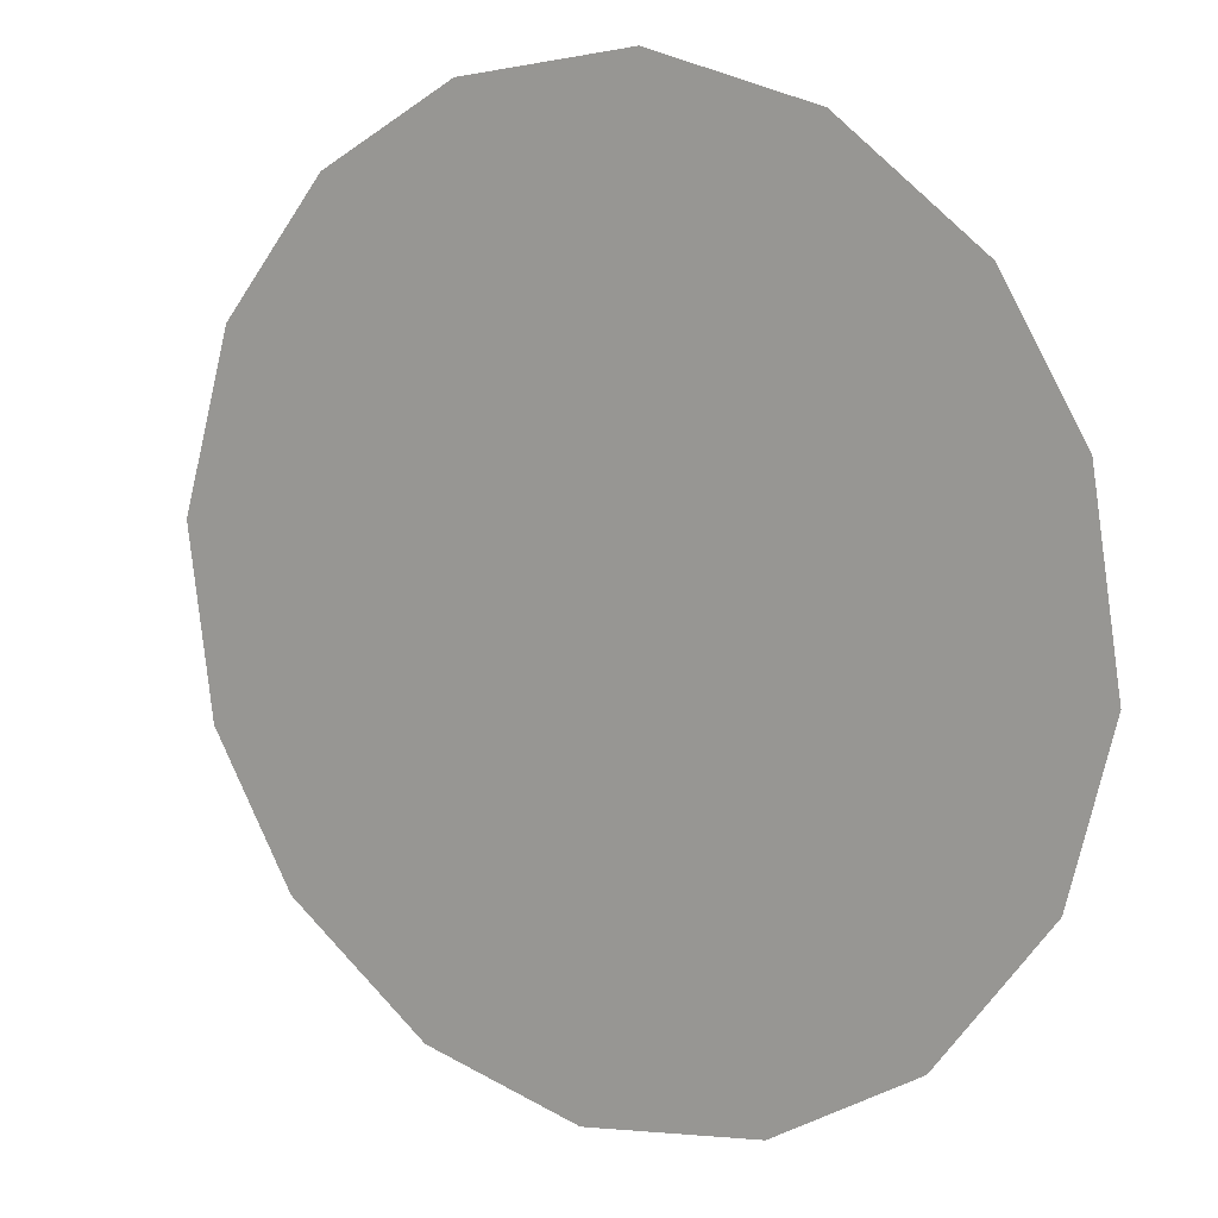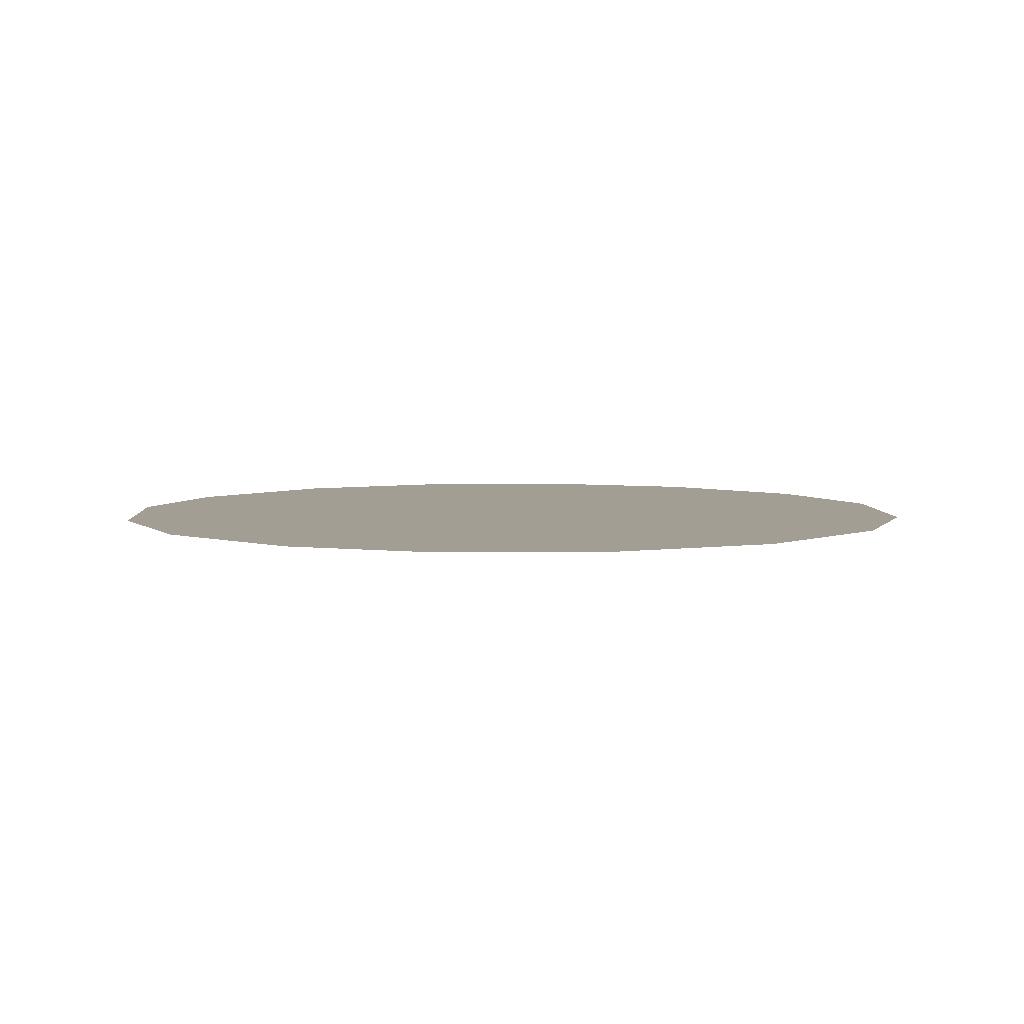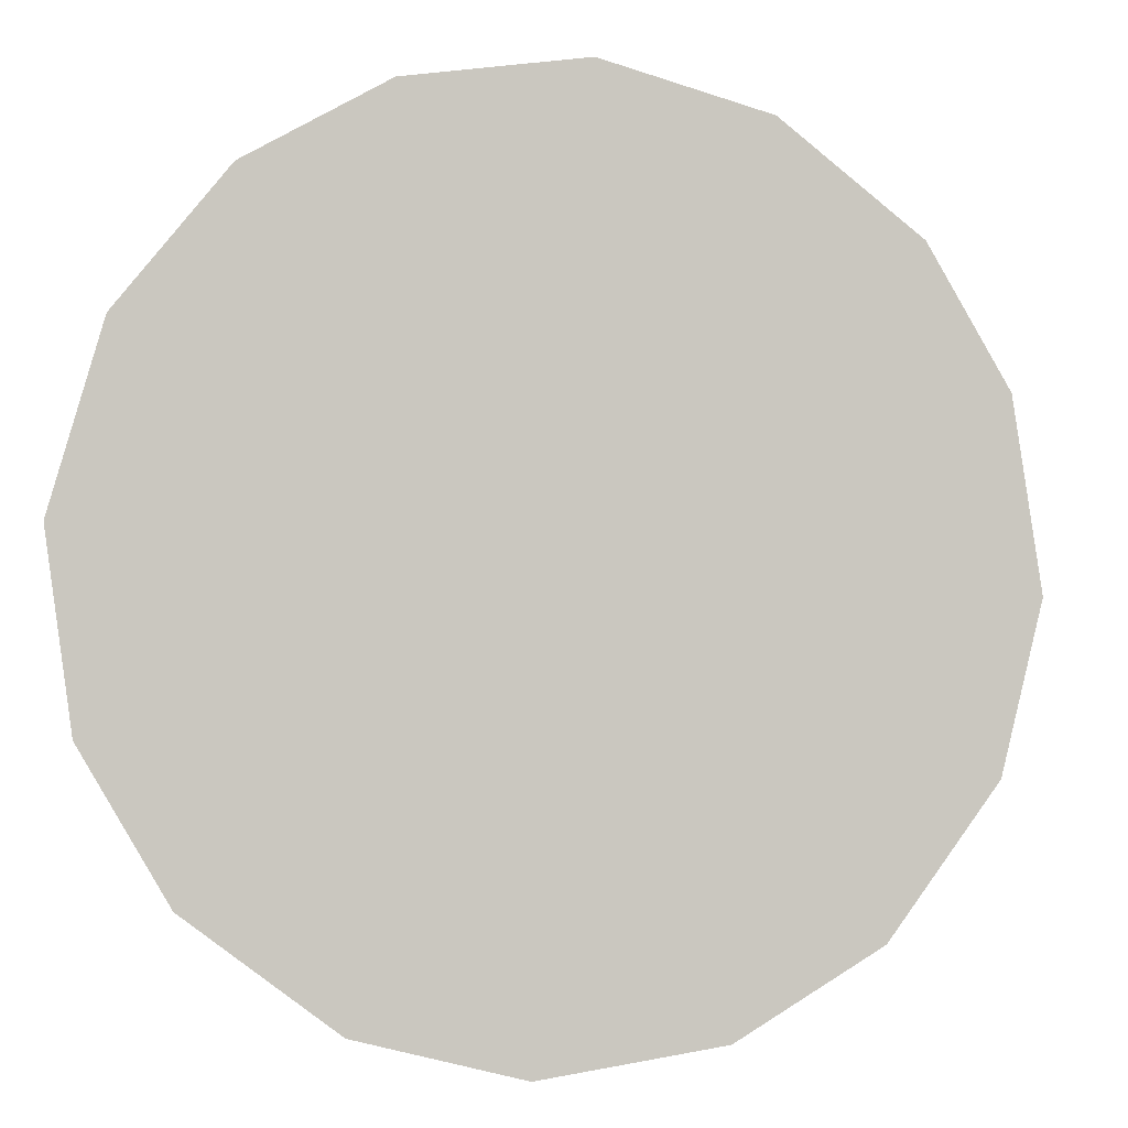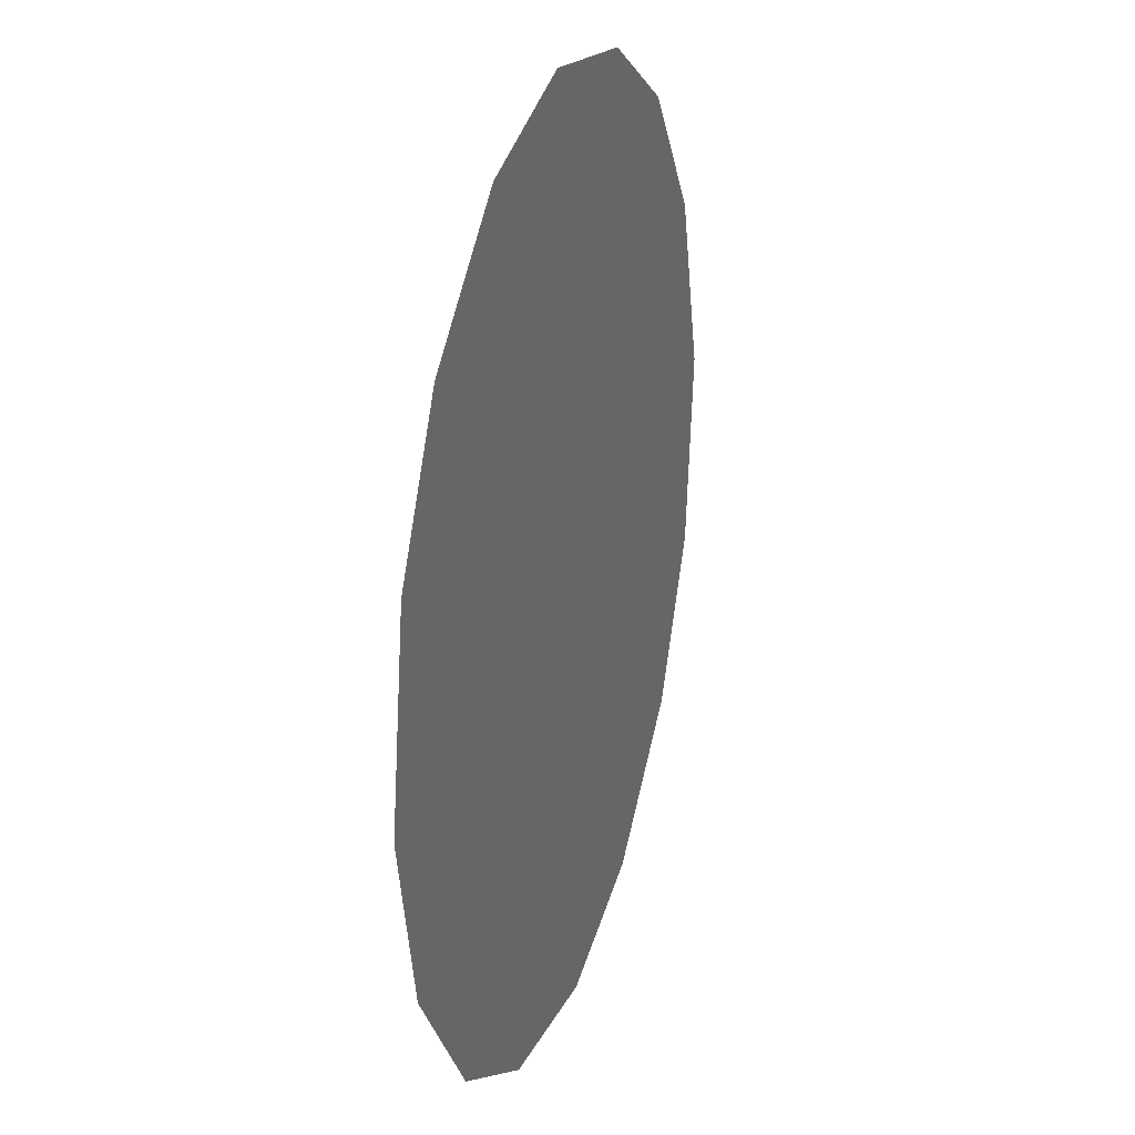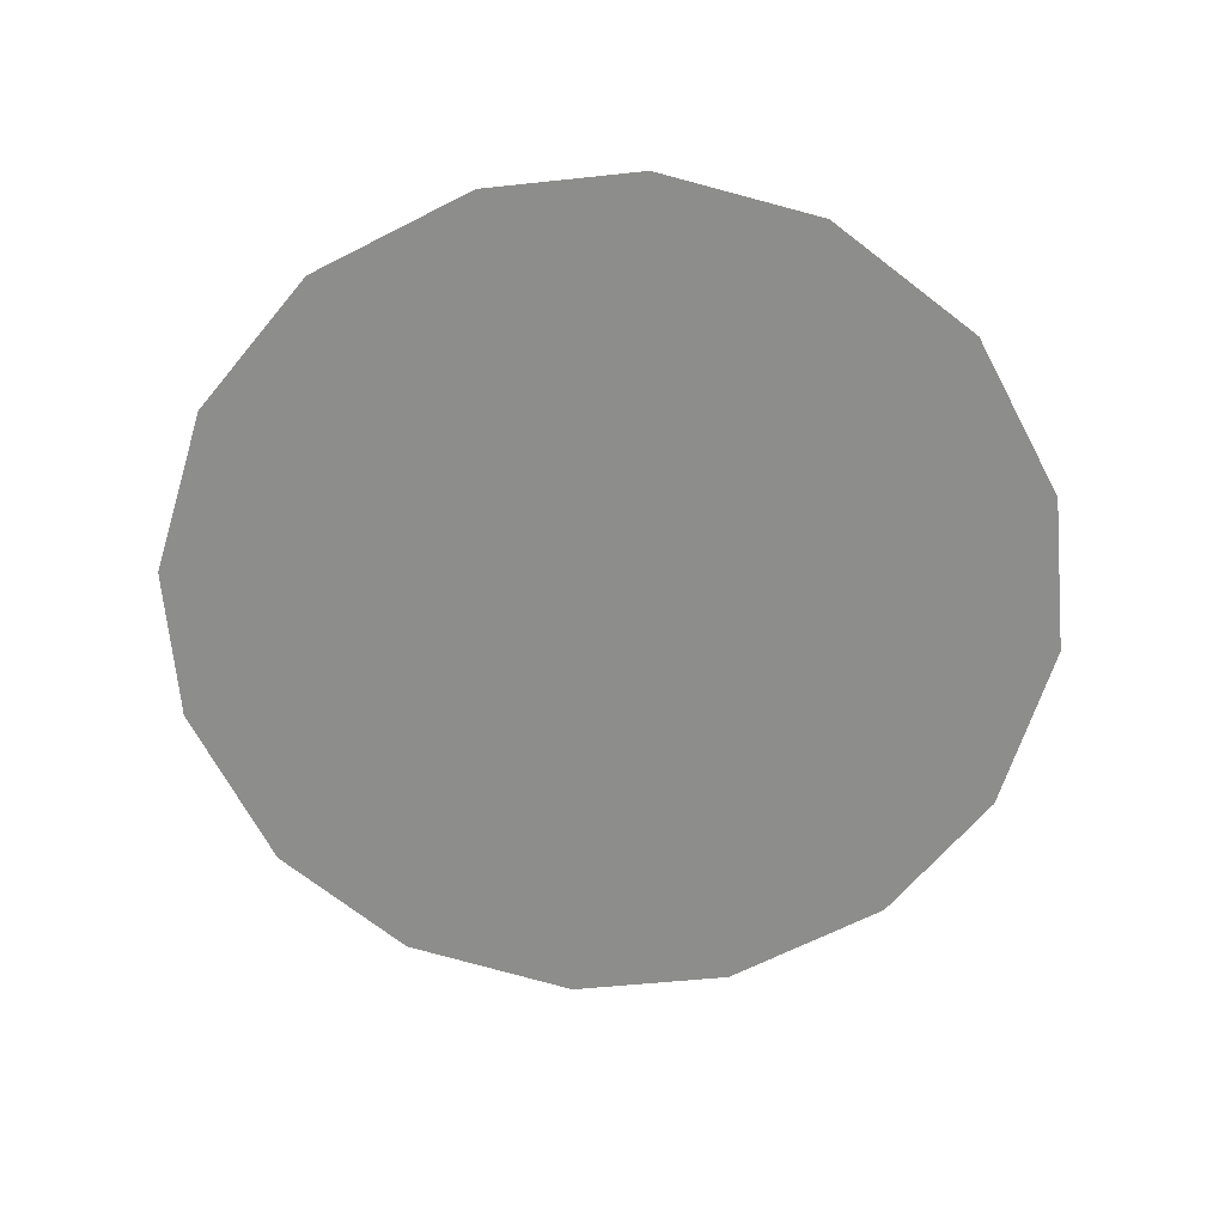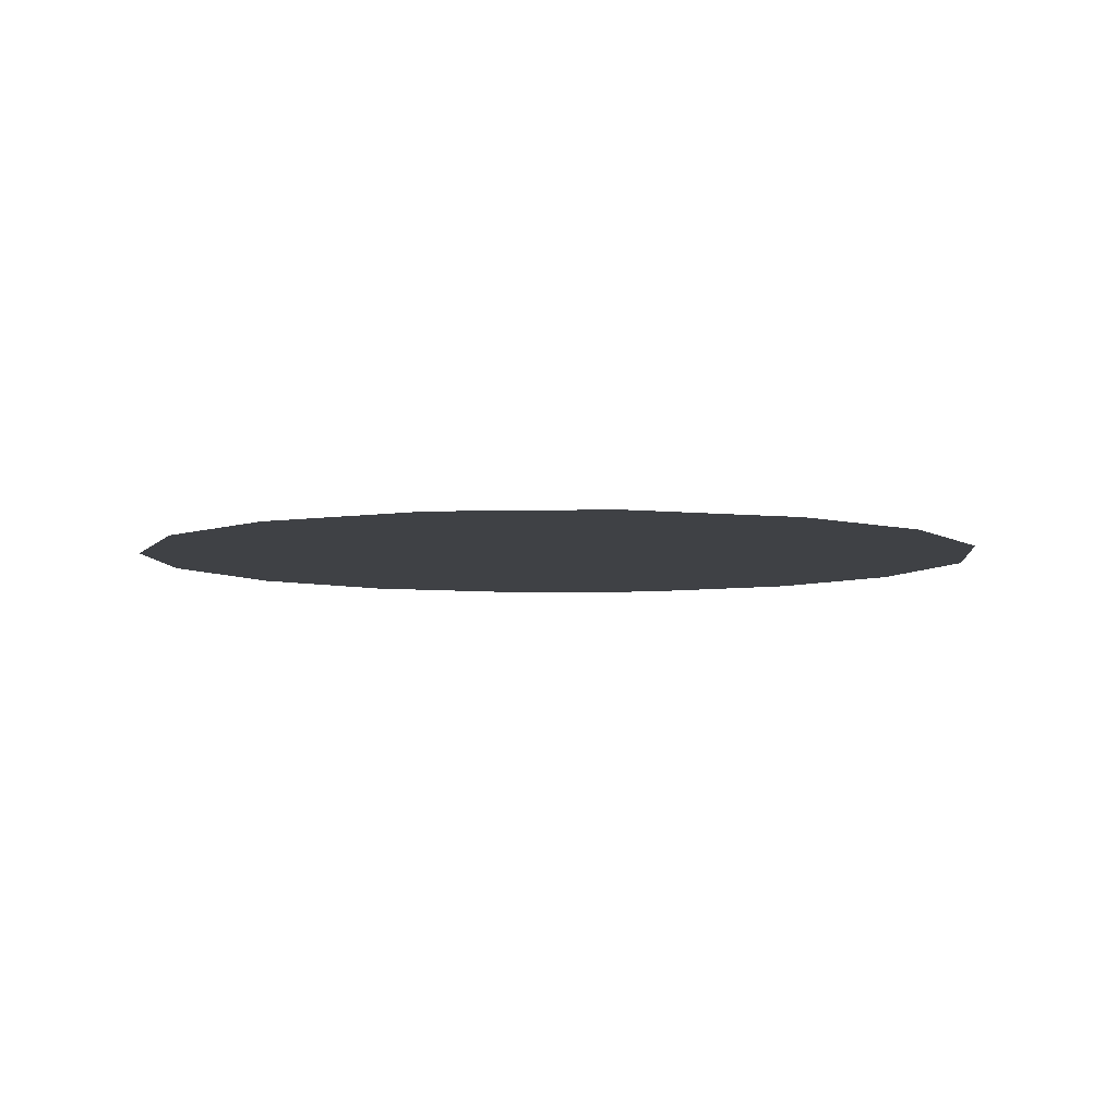
<metadata>
{"format":"obj","ext":"obj","renderer":"f3d","projection":"perspective","resolution":1024,"background":"white","views":[{"elev":11.3,"azim":33.3,"up":"+Y"},{"elev":5.1,"azim":-130.1,"up":"+Z"},{"elev":-2.4,"azim":-13.3,"up":"+Y"},{"elev":24.7,"azim":106.5,"up":"+Y"},{"elev":-64.4,"azim":-144.2,"up":"+Z"},{"elev":-5.6,"azim":169.5,"up":"+Z"}]}
</metadata>
<code>
v 0.171 0.9128 0.01
v 0.1722 0.9167 0.01
v 0.1746 0.9197 0.01
v 0.1777 0.9215 0.01
v 0.1816 0.9221 0.01
v 0.1854 0.9211 0.01
v 0.1885 0.9187 0.01
v 0.1904 0.9156 0.01
v 0.191 0.9115 0.01
v 0.1901 0.9078 0.01
v 0.1876 0.9045 0.01
v 0.1844 0.9026 0.01
v 0.1804 0.9021 0.01
v 0.1768 0.903 0.01
v 0.1735 0.9054 0.01
v 0.1716 0.9087 0.01
v 0.1793 0.9151 0.01
v 0.1776 0.918 0.01
v 0.1849 0.9144 0.01
v 0.1755 0.9149 0.01
v 0.1814 0.9182 0.01
v 0.1874 0.9159 0.01
v 0.1846 0.9177 0.01
v 0.1877 0.9125 0.01
v 0.1831 0.9086 0.01
v 0.1848 0.9112 0.01
v 0.1818 0.9128 0.01
v 0.1866 0.9082 0.01
v 0.1823 0.9156 0.01
v 0.1776 0.9106 0.01
v 0.1885 0.91 0.01
v 0.1845 0.9058 0.01
v 0.1809 0.9057 0.01
v 0.18 0.9086 0.01
v 0.1767 0.907 0.01
v 0.1747 0.9094 0.01
v 0.1775 0.9132 0.01
v 0.1749 0.9122 0.01
v 0.1784 0.905 0.01
f 34 35 39
f 19 26 24
f 13 12 33
f 7 23 22
f 6 21 23
f 27 30 34
f 18 20 17
f 35 36 15
f 20 3 2
f 18 3 20
f 18 4 3
f 31 28 10
f 32 11 28
f 9 24 31
f 26 28 31
f 23 7 6
f 9 8 24
f 29 17 27
f 19 22 23
f 22 8 7
f 27 17 37
f 4 18 21
f 2 1 20
f 21 6 5
f 5 4 21
f 22 24 8
f 1 16 36
f 29 23 21
f 22 19 24
f 18 17 21
f 26 19 27
f 32 33 12
f 19 29 27
f 26 25 28
f 37 17 20
f 25 26 27
f 32 28 25
f 11 10 28
f 23 29 19
f 17 29 21
f 36 30 38
f 39 35 14
f 9 31 10
f 26 31 24
f 32 25 33
f 11 32 12
f 34 33 25
f 13 33 39
f 27 34 25
f 34 30 35
f 36 35 30
f 14 35 15
f 37 38 30
f 15 36 16
f 37 20 38
f 27 37 30
f 20 1 38
f 1 36 38
f 13 39 14
f 34 39 33

</code>
